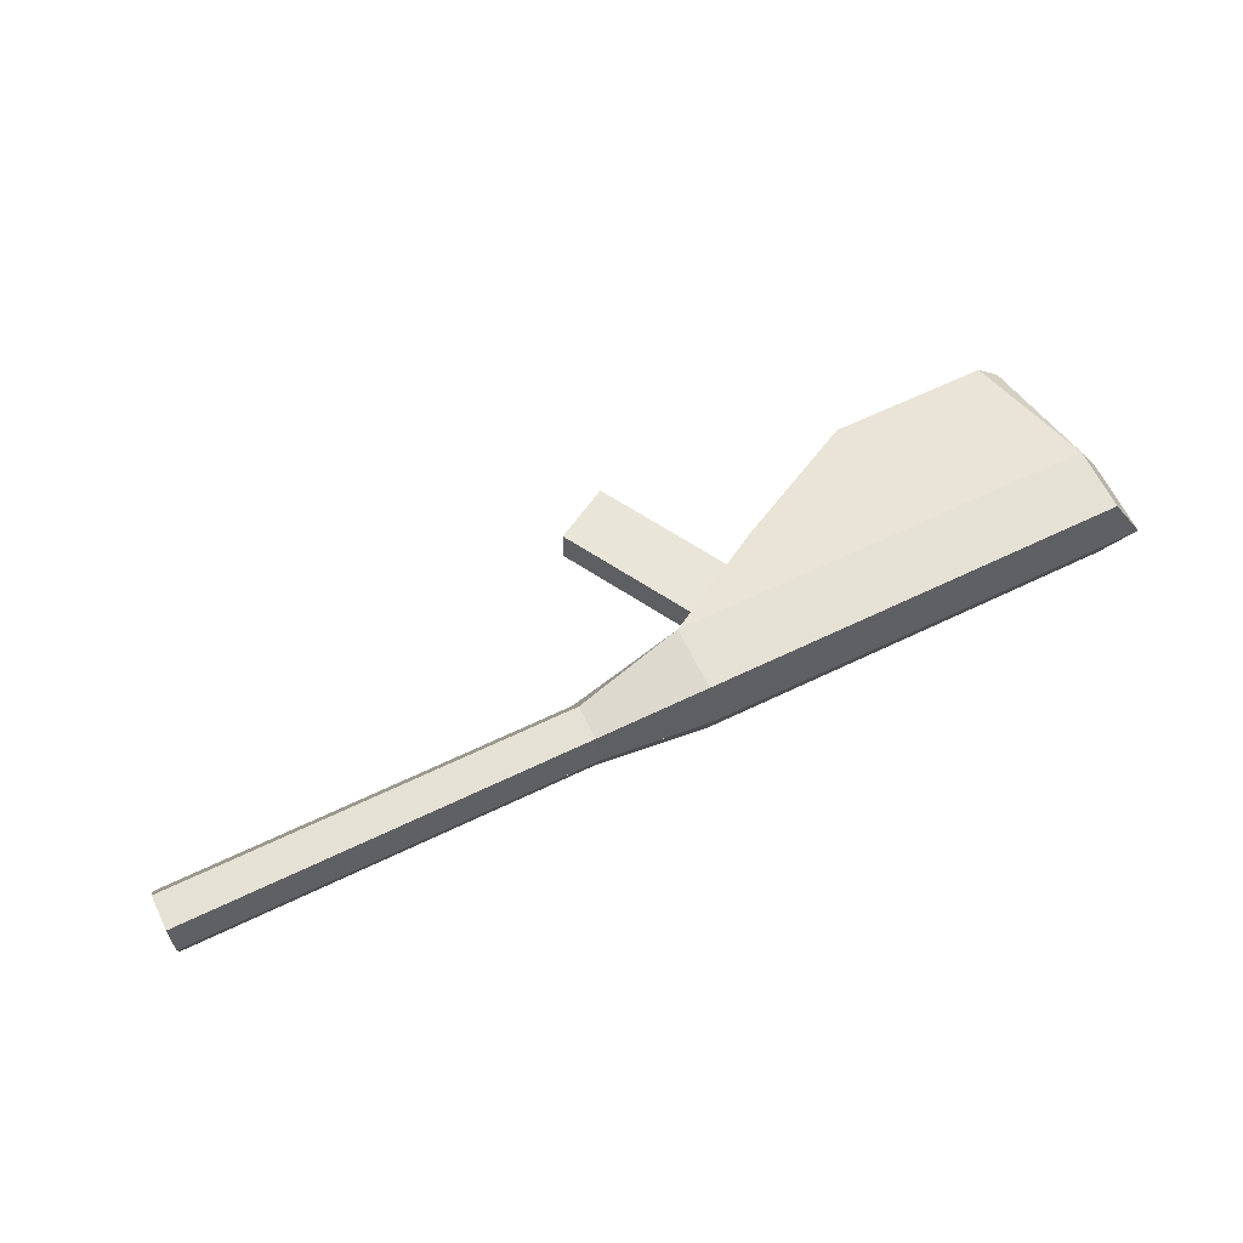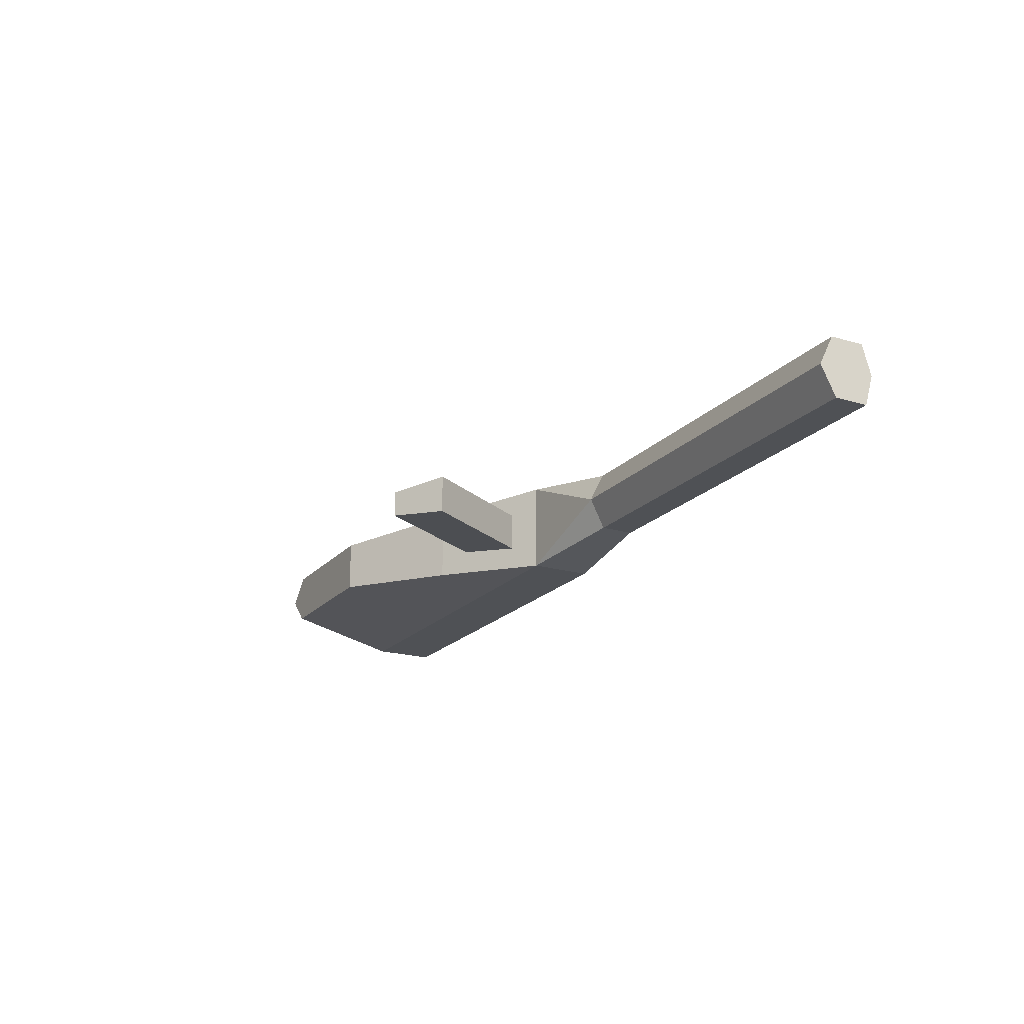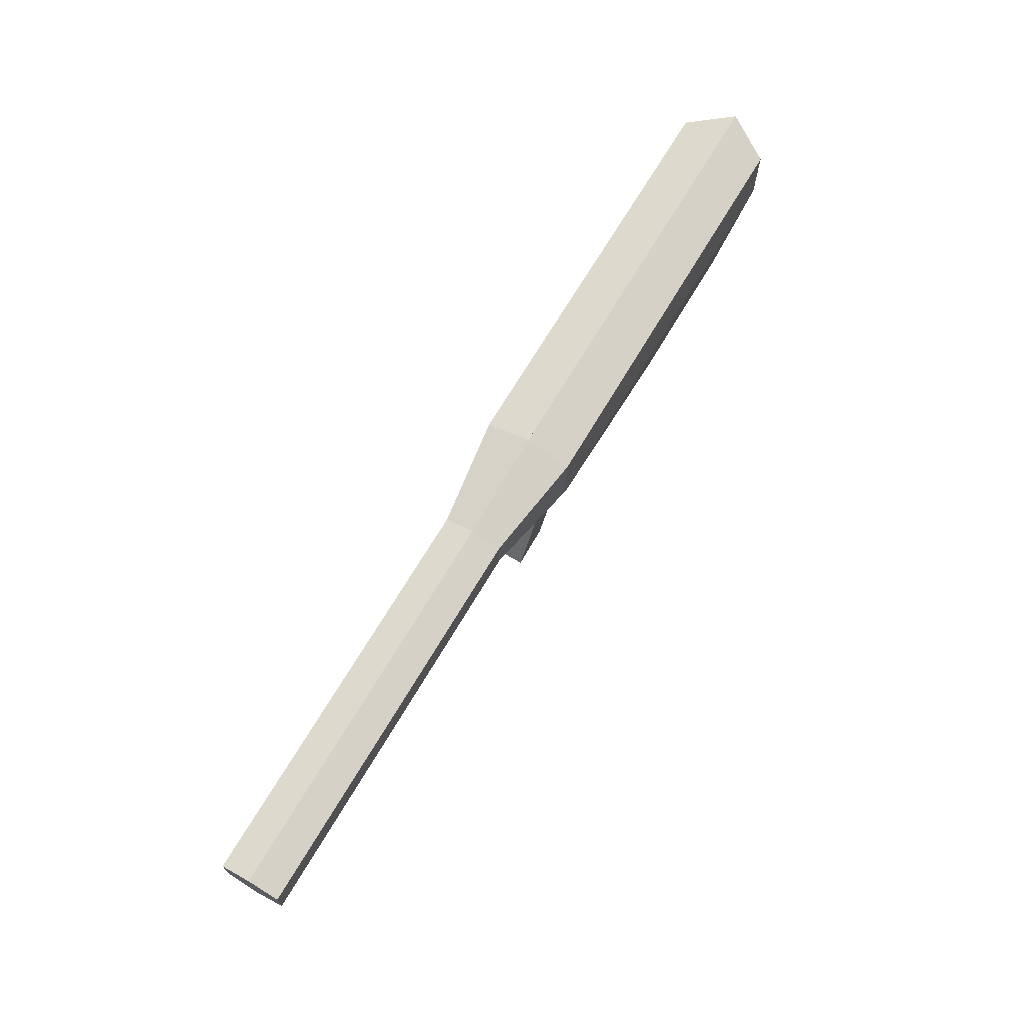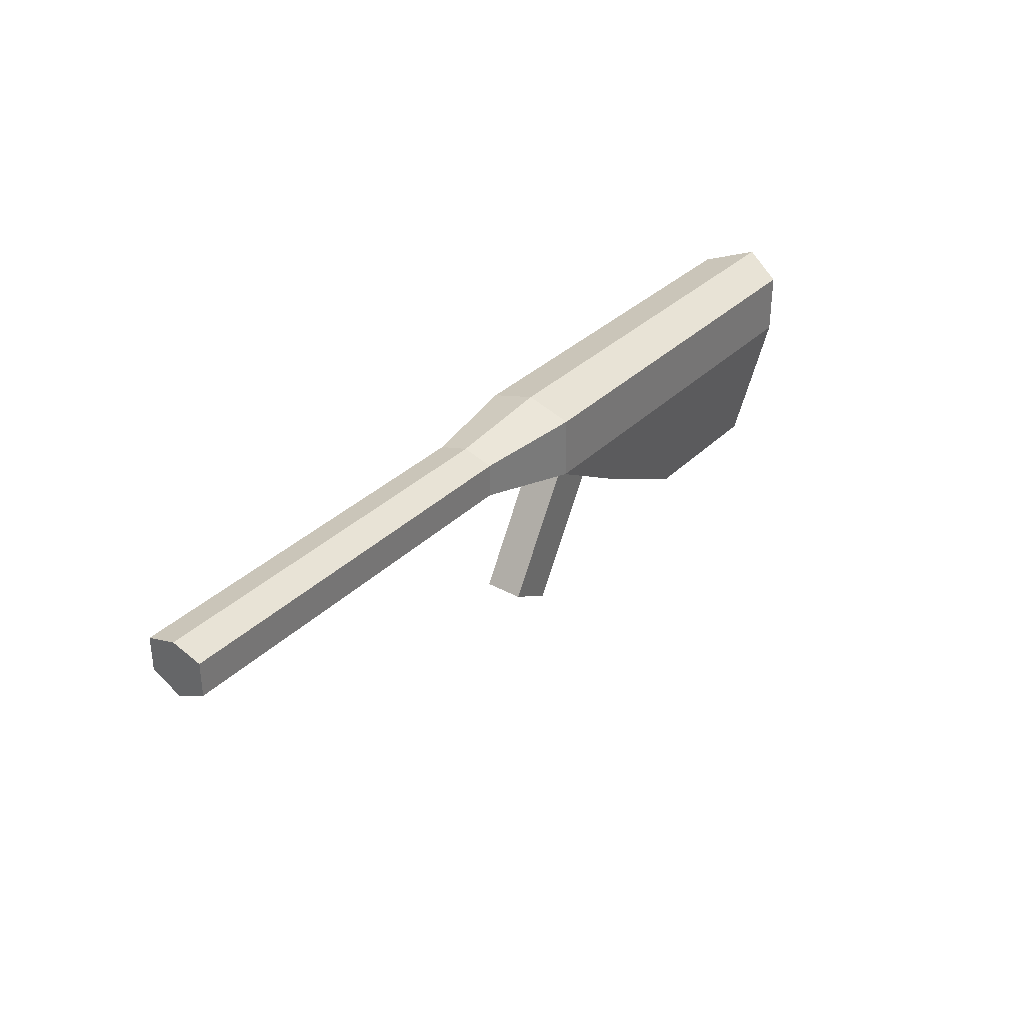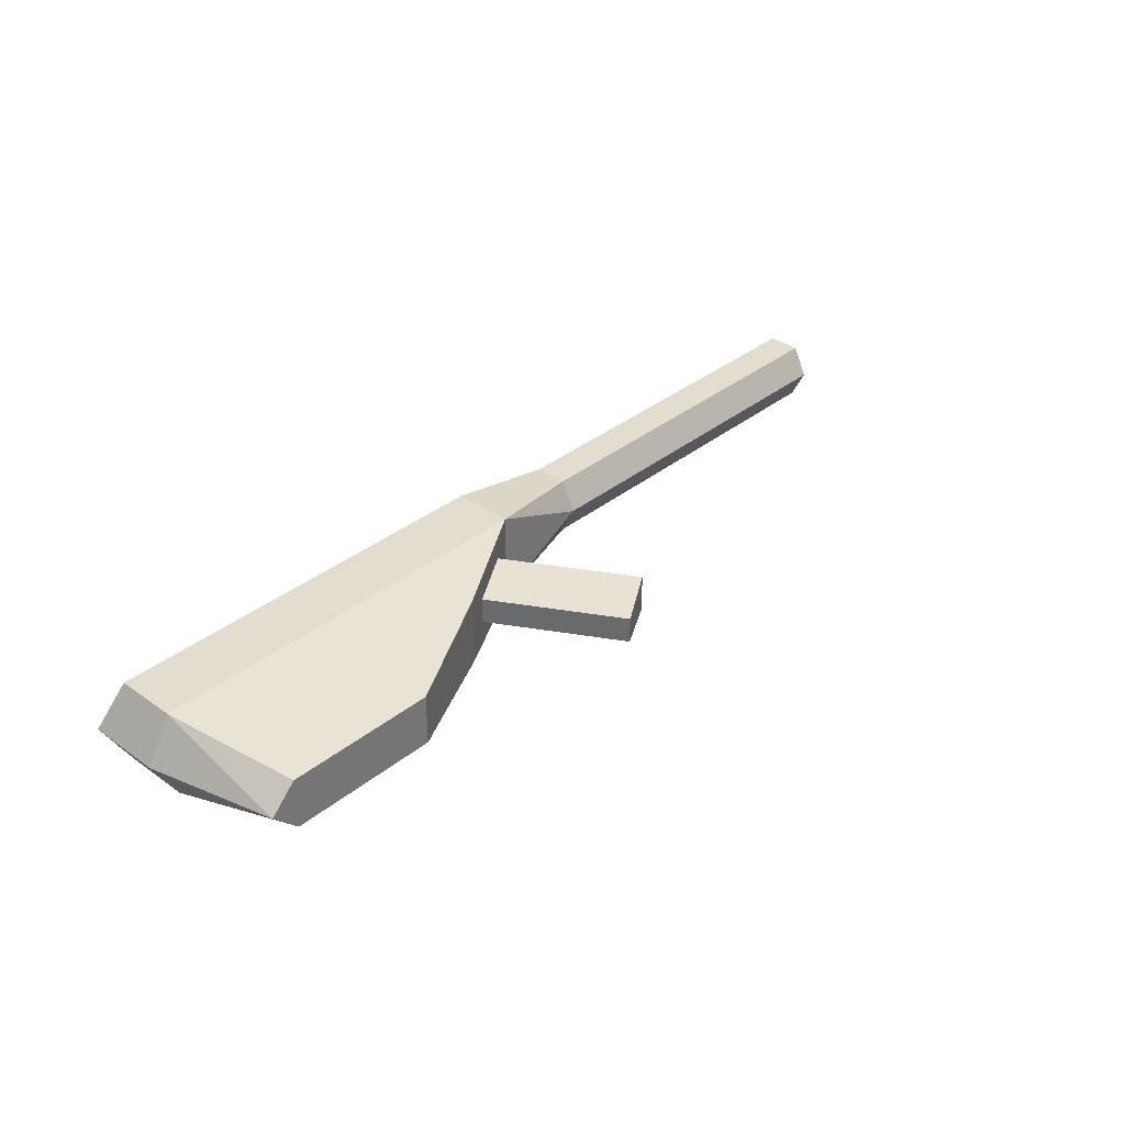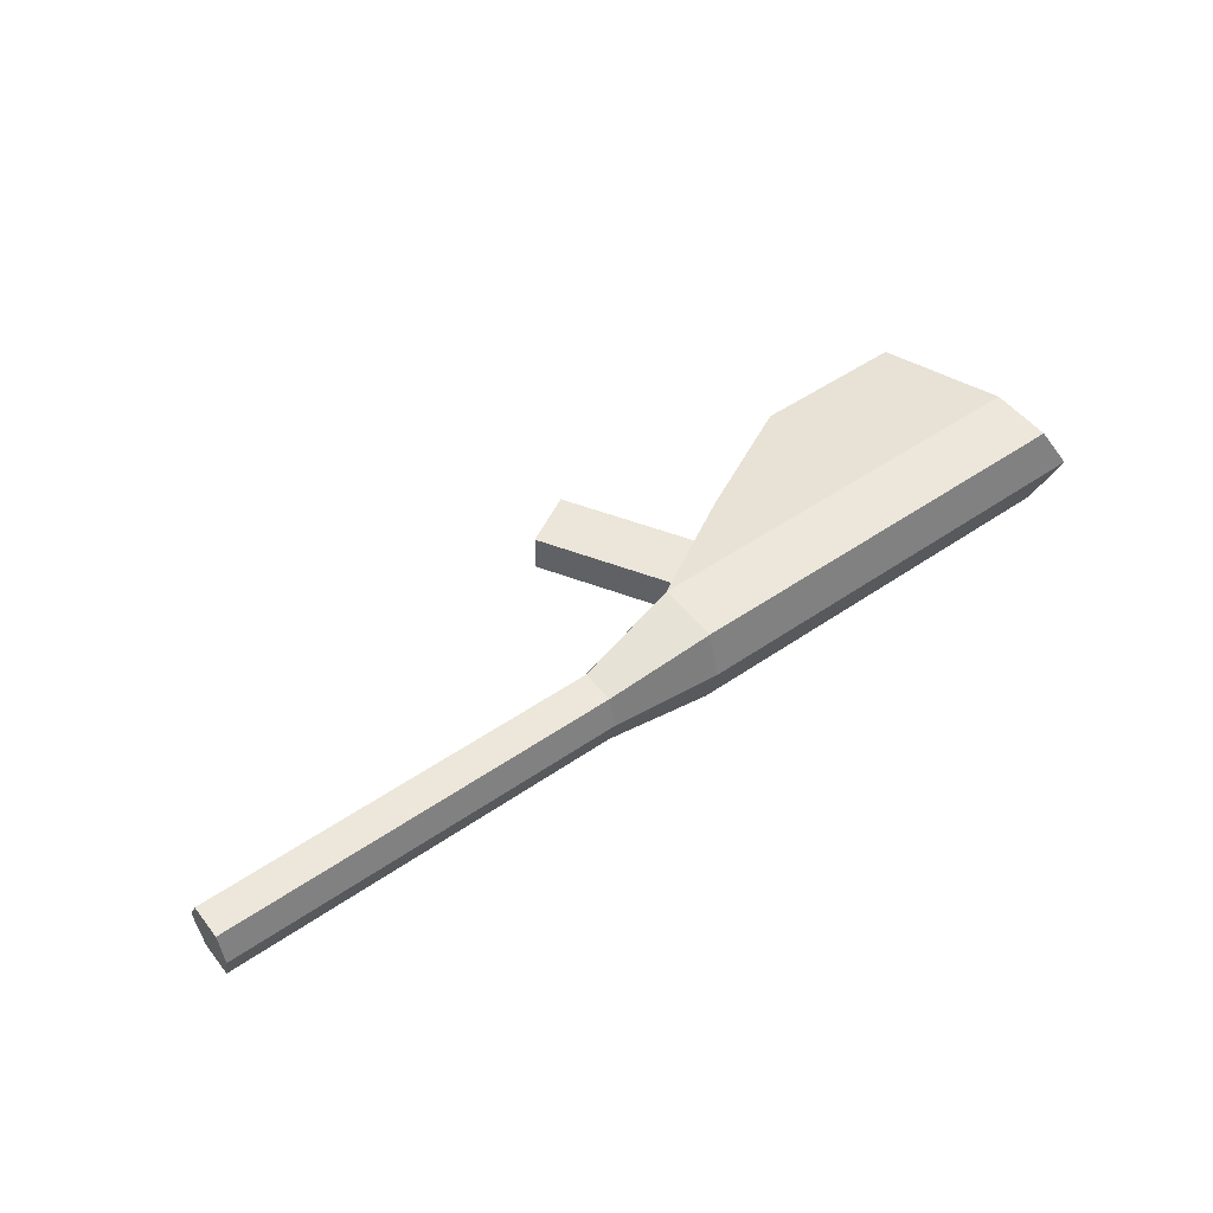
<metadata>
{"format":"obj","ext":"obj","renderer":"f3d","projection":"perspective","resolution":1024,"background":"white","views":[{"elev":64.3,"azim":154.2,"up":"+Z"},{"elev":-19.9,"azim":61.5,"up":"+Z"},{"elev":68.3,"azim":120.5,"up":"+Y"},{"elev":33.1,"azim":127.2,"up":"+Y"},{"elev":35.0,"azim":-46.8,"up":"+Z"},{"elev":50.8,"azim":143.1,"up":"+Z"}]}
</metadata>
<code>
o Riffle_Cube.002
v -0.6887 -3.466 -0.8123
v 9.718 2.222 -0.9228
v -5.38 -3.466 -0.8123
v -6.356 2.4 -1.398
v 9.718 1.172 -0.9228
v -6.356 0.4721 -1.398
v 5.569 -0.02251 -0.605
v 6.406 2.4 -1.398
v 21.91 1.172 -0.9228
v 21.91 2.222 -0.9228
v 3.934 -0.9878 -0.4156
v 6.406 0.4721 -1.398
v 3.072 -1.497 -1.105
v 7.842 -3.871 -0.605
v 6.207 -4.837 -0.4156
v -0.6887 -3.466 0.8123
v 9.718 2.222 0.9228
v -5.38 -3.466 0.8123
v -6.356 2.4 1.398
v 9.718 1.172 0.9228
v -6.356 0.4721 1.398
v 9.718 2.491 0
v 9.718 0.7098 0
v -7.145 2.808 0
v -7.145 0.4721 0
v -6.17 -3.466 0
v -0.6887 -3.466 0
v 5.569 -0.02251 0.605
v 5.569 -0.02251 0
v 6.406 2.4 1.398
v 6.406 2.808 0
v 21.91 1.172 0.9228
v 21.91 0.7098 0
v 21.91 2.222 0.9228
v 21.91 2.491 0
v 3.934 -0.9878 0.4156
v 3.934 -0.9878 0
v 6.406 0.4721 1.398
v 6.406 0.4721 0
v 3.072 -1.497 1.105
v 3.072 -1.497 0
v 7.842 -3.871 0.605
v 7.842 -3.871 0
v 6.207 -4.837 0.4156
v 6.207 -4.837 0
f 24 4 6 25
f 6 4 8 12
f 3 1 27 26
f 31 8 4 24
f 6 3 26
f 6 26 25
f 5 23 12
f 22 2 8 31
f 2 5 12 8
f 33 9 10 35
f 23 5 9 33
f 5 2 10 9
f 2 22 35 10
f 27 1 13 41
f 29 7 12 39
f 7 11 13 12
f 11 37 41 13
f 45 15 14 43
f 7 29 43 14
f 37 11 15 45
f 11 7 14 15
f 3 6 12 13 1
f 12 23 39
f 22 35 33 23
f 24 25 21 19
f 21 38 30 19
f 18 26 27 16
f 31 24 19 30
f 21 26 18
f 29 43 45 37
f 25 24 31 39 41 27 26
f 21 25 26
f 20 38 23
f 22 31 30 17
f 23 39 31 22
f 17 30 38 20
f 33 35 34 32
f 23 33 32 20
f 20 32 34 17
f 17 34 35 22
f 27 41 40 16
f 29 39 38 28
f 28 38 40 36
f 37 41 39 29
f 36 40 41 37
f 45 43 42 44
f 28 42 43 29
f 37 45 44 36
f 36 44 42 28
f 18 16 40 38 21
f 38 39 23

</code>
